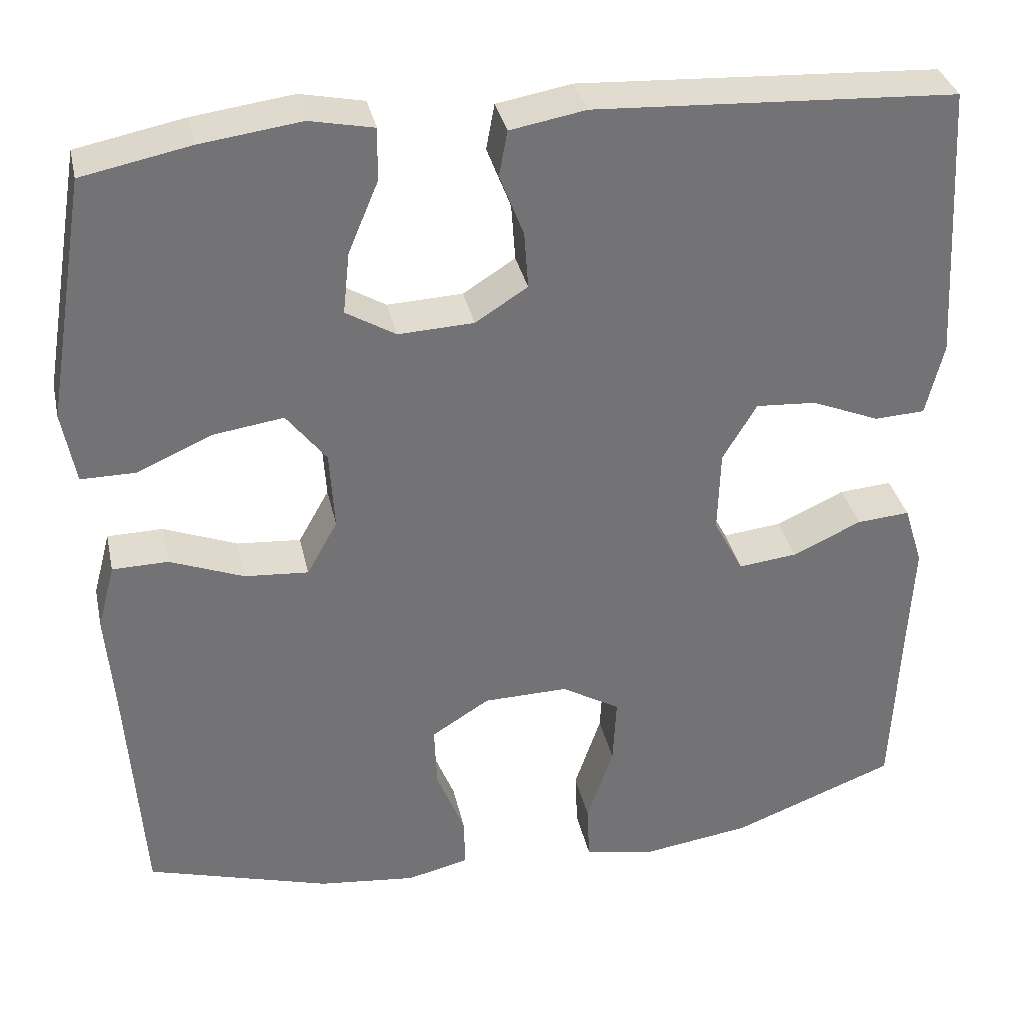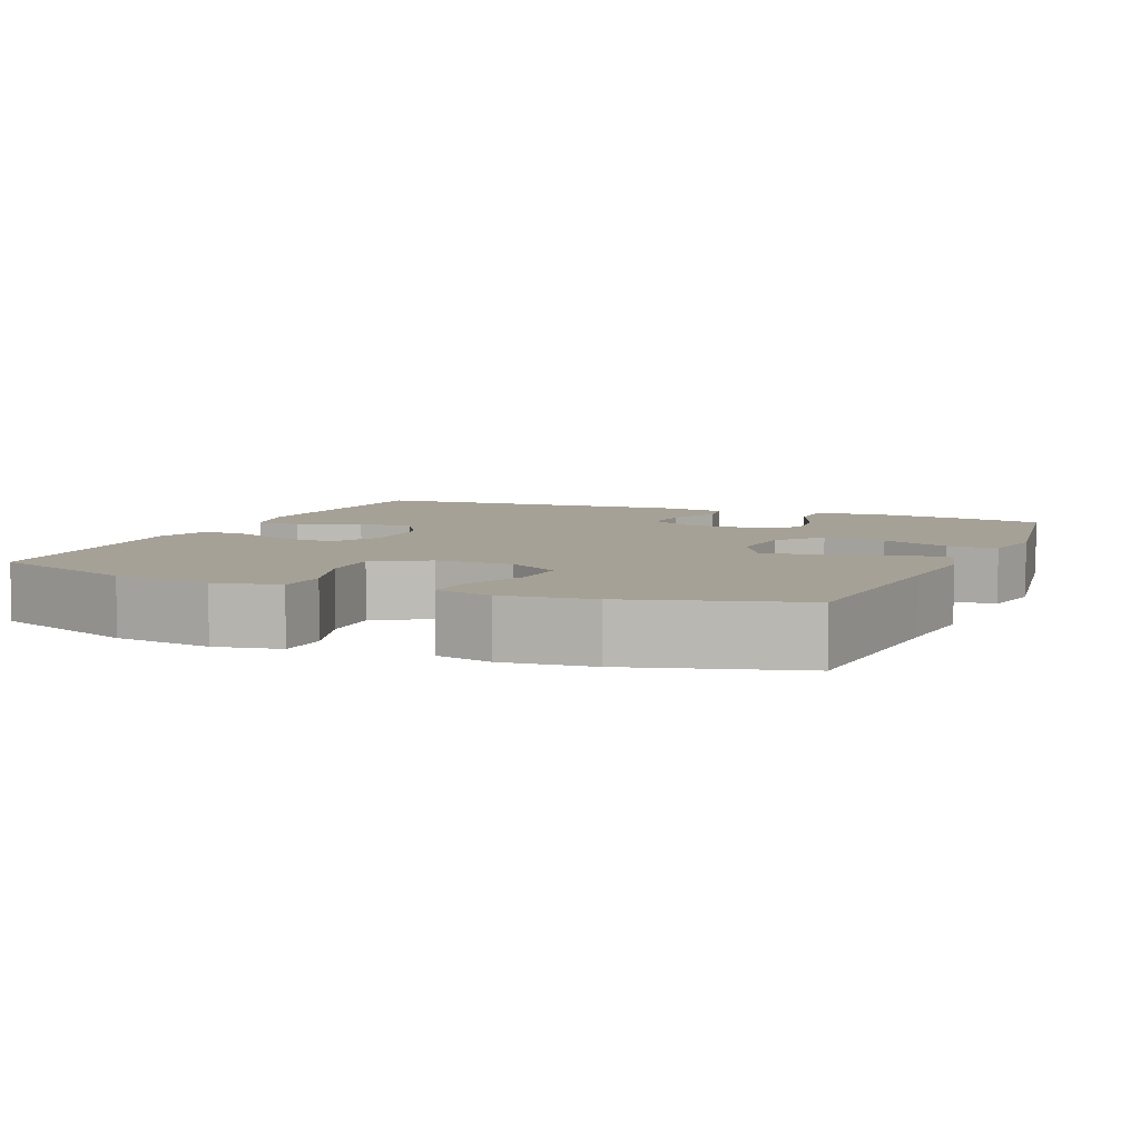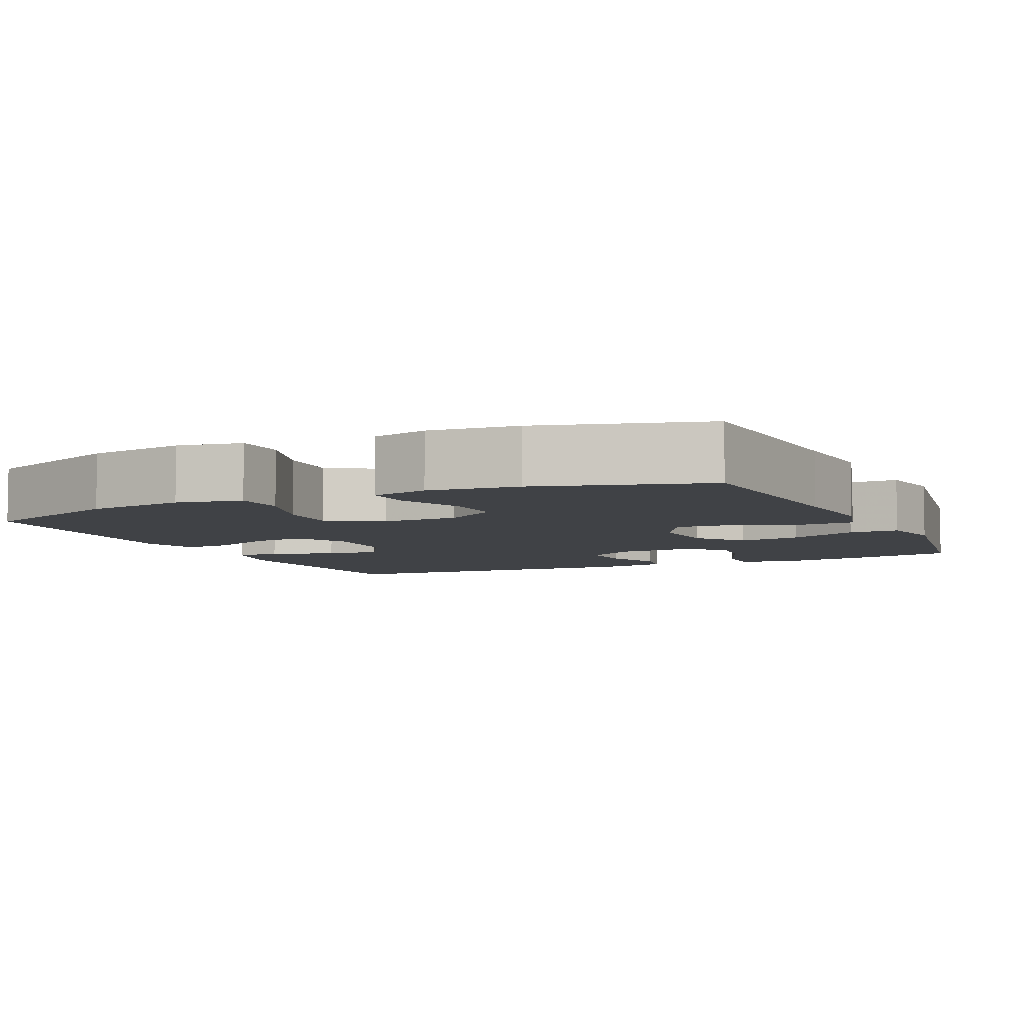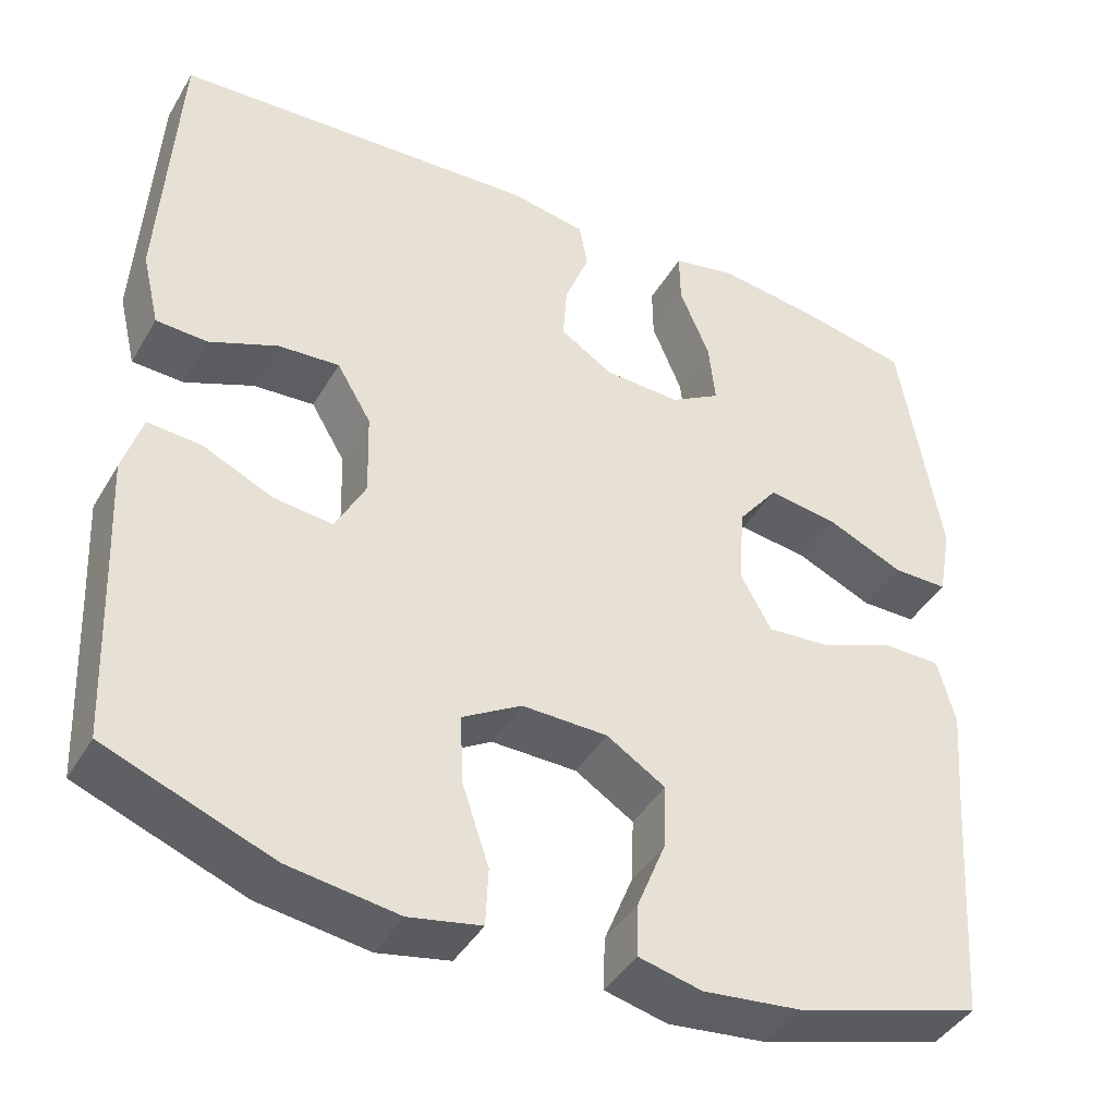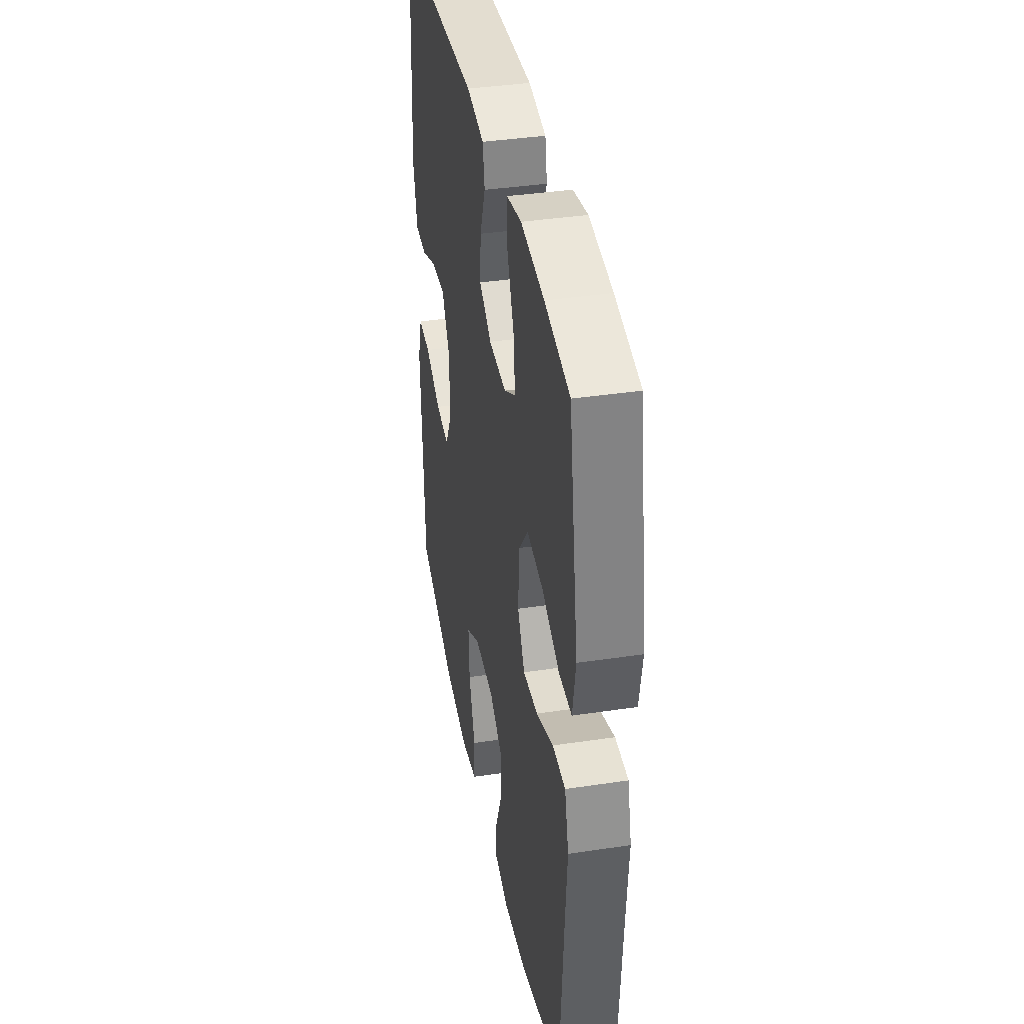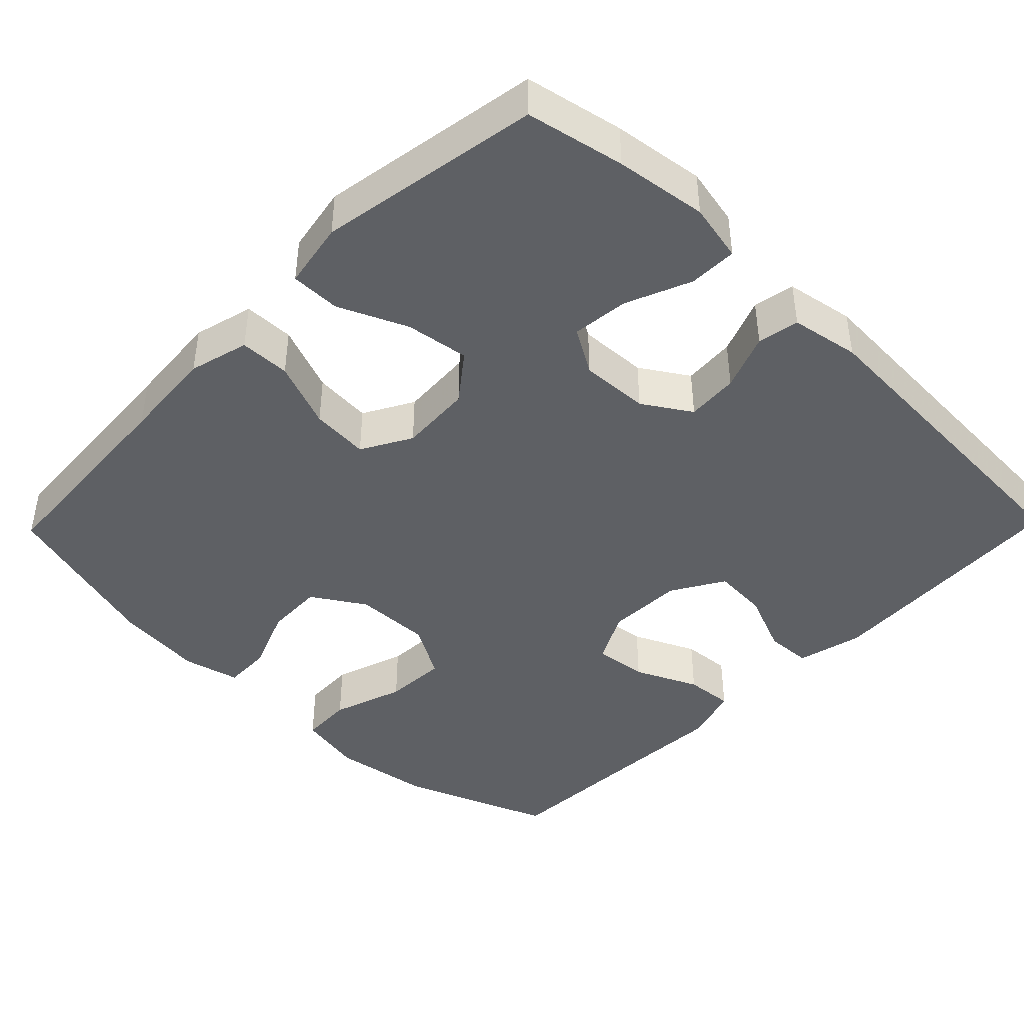
<metadata>
{"format":"obj","ext":"obj","renderer":"f3d","projection":"perspective","resolution":1024,"background":"white","views":[{"elev":34.5,"azim":-12.2,"up":"+Z"},{"elev":6.2,"azim":-157.0,"up":"+Y"},{"elev":-6.1,"azim":-154.9,"up":"+Y"},{"elev":-41.9,"azim":151.8,"up":"+Z"},{"elev":38.8,"azim":-100.7,"up":"+Z"},{"elev":-43.0,"azim":-44.2,"up":"+Y"}]}
</metadata>
<code>
v 0.5 0.07 0.5
v 0.52 0.07 0.162
v 0.499 0.07 0.074
v 0.438 0.07 0.071
v 0.356 0.07 0.105
v 0.283 0.07 0.11
v 0.242 0.07 0.041
v 0.239 0.07 -0.06
v 0.275 0.07 -0.129
v 0.346 0.07 -0.121
v 0.429 0.07 -0.083
v 0.493 0.07 -0.078
v 0.516 0.07 -0.152
v 0.51 0.07 -0.273
v 0.5 0.07 -0.5
v 0.302 0.07 -0.576
v 0.171 0.07 -0.595
v 0.085 0.07 -0.578
v 0.082 0.07 -0.509
v 0.114 0.07 -0.414
v 0.118 0.07 -0.331
v 0.047 0.07 -0.289
v -0.055 0.07 -0.291
v -0.125 0.07 -0.335
v -0.122 0.07 -0.412
v -0.088 0.07 -0.497
v -0.086 0.07 -0.56
v -0.161 0.07 -0.578
v -0.279 0.07 -0.565
v -0.5 0.07 -0.5
v -0.519 0.07 -0.218
v -0.529 0.07 -0.093
v -0.508 0.07 -0.014
v -0.441 0.07 -0.013
v -0.352 0.07 -0.048
v -0.275 0.07 -0.054
v -0.238 0.07 0.012
v -0.244 0.07 0.108
v -0.292 0.07 0.17
v -0.376 0.07 0.158
v -0.467 0.07 0.118
v -0.533 0.07 0.118
v -0.549 0.07 0.206
v -0.5 0.07 0.5
v -0.37 0.07 0.526
v -0.249 0.07 0.542
v -0.172 0.07 0.526
v -0.173 0.07 0.462
v -0.209 0.07 0.376
v -0.217 0.07 0.301
v -0.157 0.07 0.265
v -0.066 0.07 0.269
v -0.003 0.07 0.309
v -0.008 0.07 0.378
v -0.037 0.07 0.453
v -0.027 0.07 0.508
v 0.064 0.07 0.524
v 0.5 0 0.5
v 0.52 0 0.162
v 0.499 0 0.074
v 0.438 0 0.071
v 0.356 0 0.105
v 0.283 0 0.11
v 0.242 0 0.041
v 0.239 0 -0.06
v 0.275 0 -0.129
v 0.346 0 -0.121
v 0.429 0 -0.083
v 0.493 0 -0.078
v 0.516 0 -0.152
v 0.51 0 -0.273
v 0.5 0 -0.5
v 0.302 0 -0.576
v 0.171 0 -0.595
v 0.085 0 -0.578
v 0.082 0 -0.509
v 0.114 0 -0.414
v 0.118 0 -0.331
v 0.047 0 -0.289
v -0.055 0 -0.291
v -0.125 0 -0.335
v -0.122 0 -0.412
v -0.088 0 -0.497
v -0.086 0 -0.56
v -0.161 0 -0.578
v -0.279 0 -0.565
v -0.5 0 -0.5
v -0.519 0 -0.218
v -0.529 0 -0.093
v -0.508 0 -0.014
v -0.441 0 -0.013
v -0.352 0 -0.048
v -0.275 0 -0.054
v -0.238 0 0.012
v -0.244 0 0.108
v -0.292 0 0.17
v -0.376 0 0.158
v -0.467 0 0.118
v -0.533 0 0.118
v -0.549 0 0.206
v -0.5 0 0.5
v -0.37 0 0.526
v -0.249 0 0.542
v -0.172 0 0.526
v -0.173 0 0.462
v -0.209 0 0.376
v -0.217 0 0.301
v -0.157 0 0.265
v -0.066 0 0.269
v -0.003 0 0.309
v -0.008 0 0.378
v -0.037 0 0.453
v -0.027 0 0.508
v 0.064 0 0.524
f 54 55 56 57
f 53 54 57 1
f 52 53 1 2
f 51 52 2 3
f 46 47 48 49
f 46 49 50
f 45 46 50
f 44 45 50
f 43 44 50
f 40 41 42 43
f 39 40 43 50
f 38 39 50 51
f 32 33 34 35
f 31 32 35 36
f 30 31 36
f 29 30 36 37
f 25 26 27 28
f 24 25 28 29
f 17 18 19 20
f 17 20 21
f 14 15 16 17
f 14 17 21
f 13 14 21 22
f 10 11 12 13
f 9 10 13 22
f 3 4 5
f 51 3 5
f 51 5 6
f 37 38 51 6
f 24 29 37
f 23 24 37 6
f 8 9 22 23
f 7 8 23
f 6 7 23
f 114 113 112 111
f 58 114 111 110
f 59 58 110 109
f 60 59 109 108
f 106 105 104 103
f 107 106 103
f 107 103 102
f 107 102 101
f 107 101 100
f 100 99 98 97
f 107 100 97 96
f 108 107 96 95
f 92 91 90 89
f 93 92 89 88
f 93 88 87
f 94 93 87 86
f 85 84 83 82
f 86 85 82 81
f 77 76 75 74
f 78 77 74
f 74 73 72 71
f 78 74 71
f 79 78 71 70
f 70 69 68 67
f 79 70 67 66
f 62 61 60
f 62 60 108
f 63 62 108
f 63 108 95 94
f 94 86 81
f 63 94 81 80
f 80 79 66 65
f 80 65 64
f 80 64 63
f 1 58 59 2
f 2 59 60 3
f 3 60 61 4
f 4 61 62 5
f 5 62 63 6
f 6 63 64 7
f 7 64 65 8
f 8 65 66 9
f 9 66 67 10
f 10 67 68 11
f 11 68 69 12
f 12 69 70 13
f 13 70 71 14
f 14 71 72 15
f 15 72 73 16
f 16 73 74 17
f 17 74 75 18
f 18 75 76 19
f 19 76 77 20
f 20 77 78 21
f 21 78 79 22
f 22 79 80 23
f 23 80 81 24
f 24 81 82 25
f 25 82 83 26
f 26 83 84 27
f 27 84 85 28
f 28 85 86 29
f 29 86 87 30
f 30 87 88 31
f 31 88 89 32
f 32 89 90 33
f 33 90 91 34
f 34 91 92 35
f 35 92 93 36
f 36 93 94 37
f 37 94 95 38
f 38 95 96 39
f 39 96 97 40
f 40 97 98 41
f 41 98 99 42
f 42 99 100 43
f 43 100 101 44
f 44 101 102 45
f 45 102 103 46
f 46 103 104 47
f 47 104 105 48
f 48 105 106 49
f 49 106 107 50
f 50 107 108 51
f 51 108 109 52
f 52 109 110 53
f 53 110 111 54
f 54 111 112 55
f 55 112 113 56
f 56 113 114 57
f 57 114 58 1

</code>
